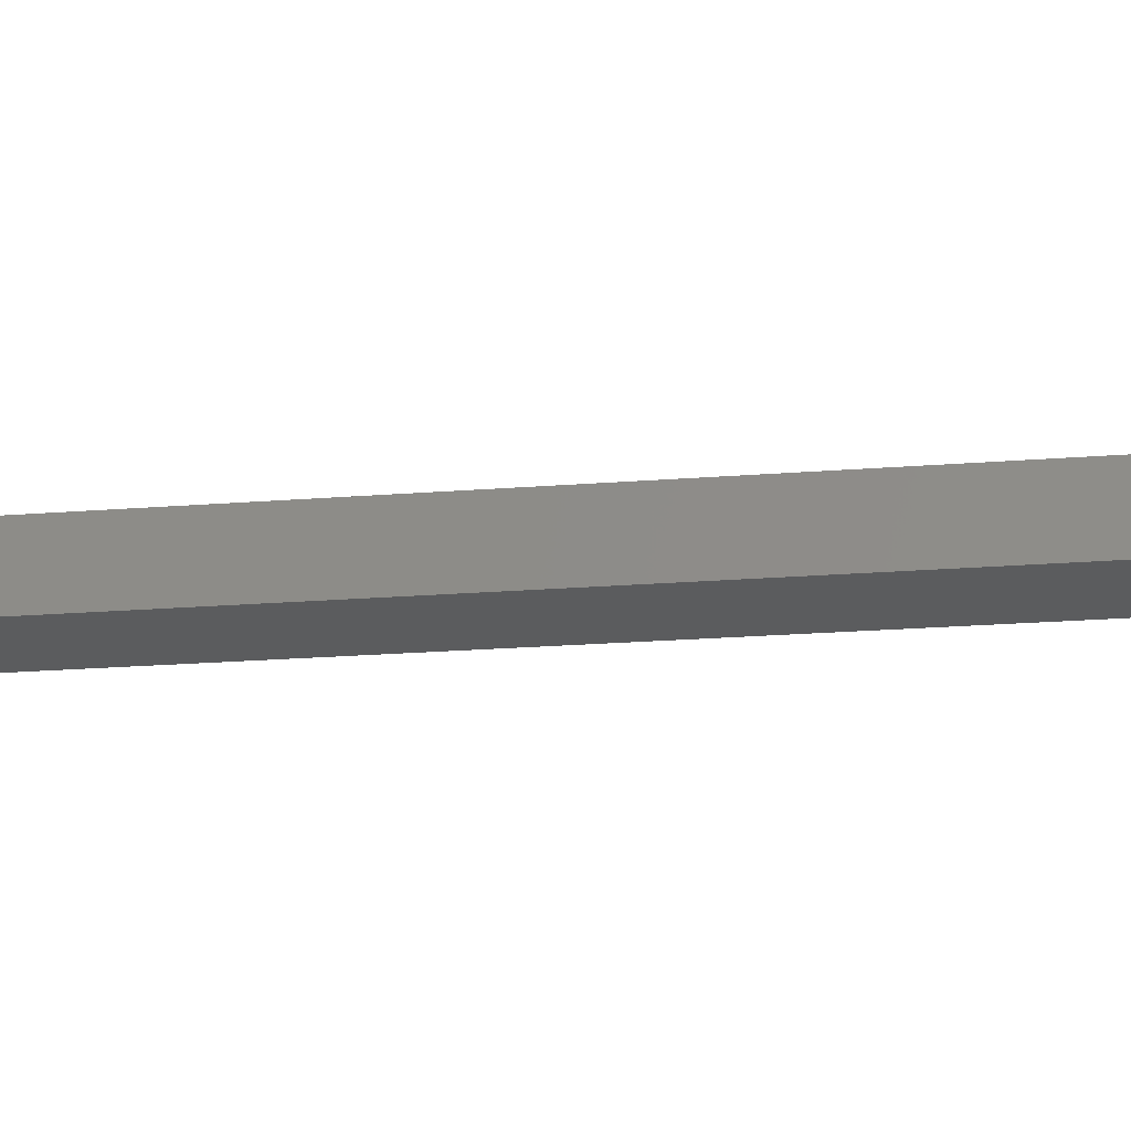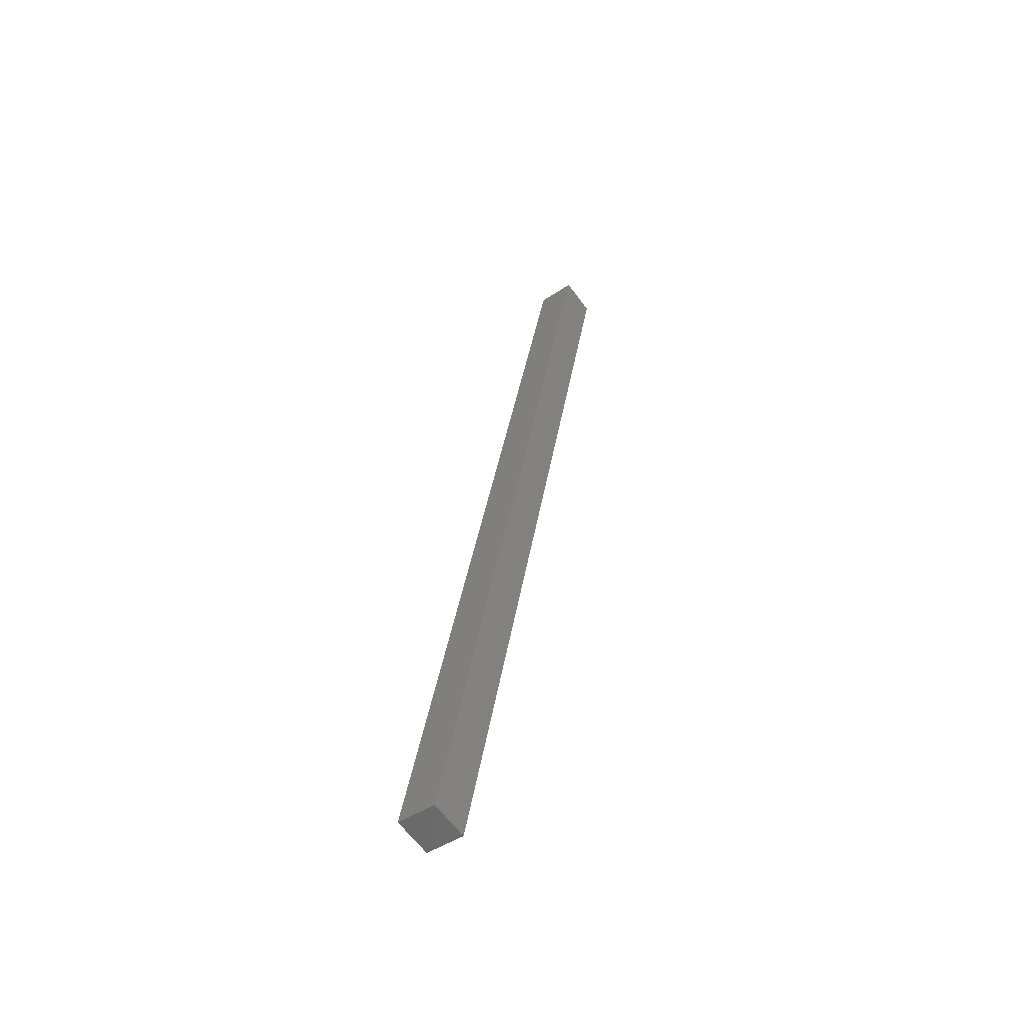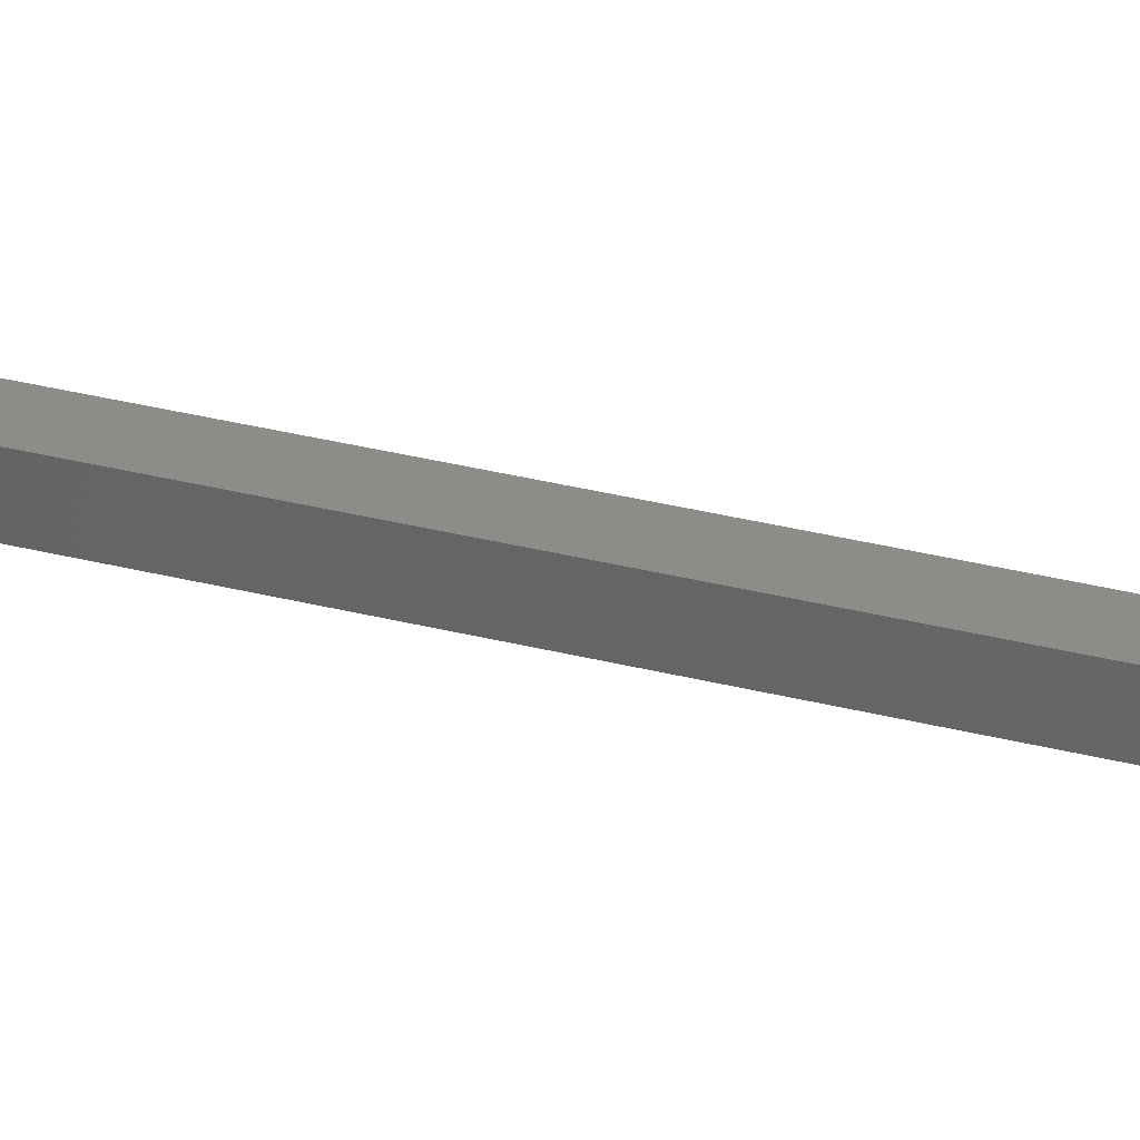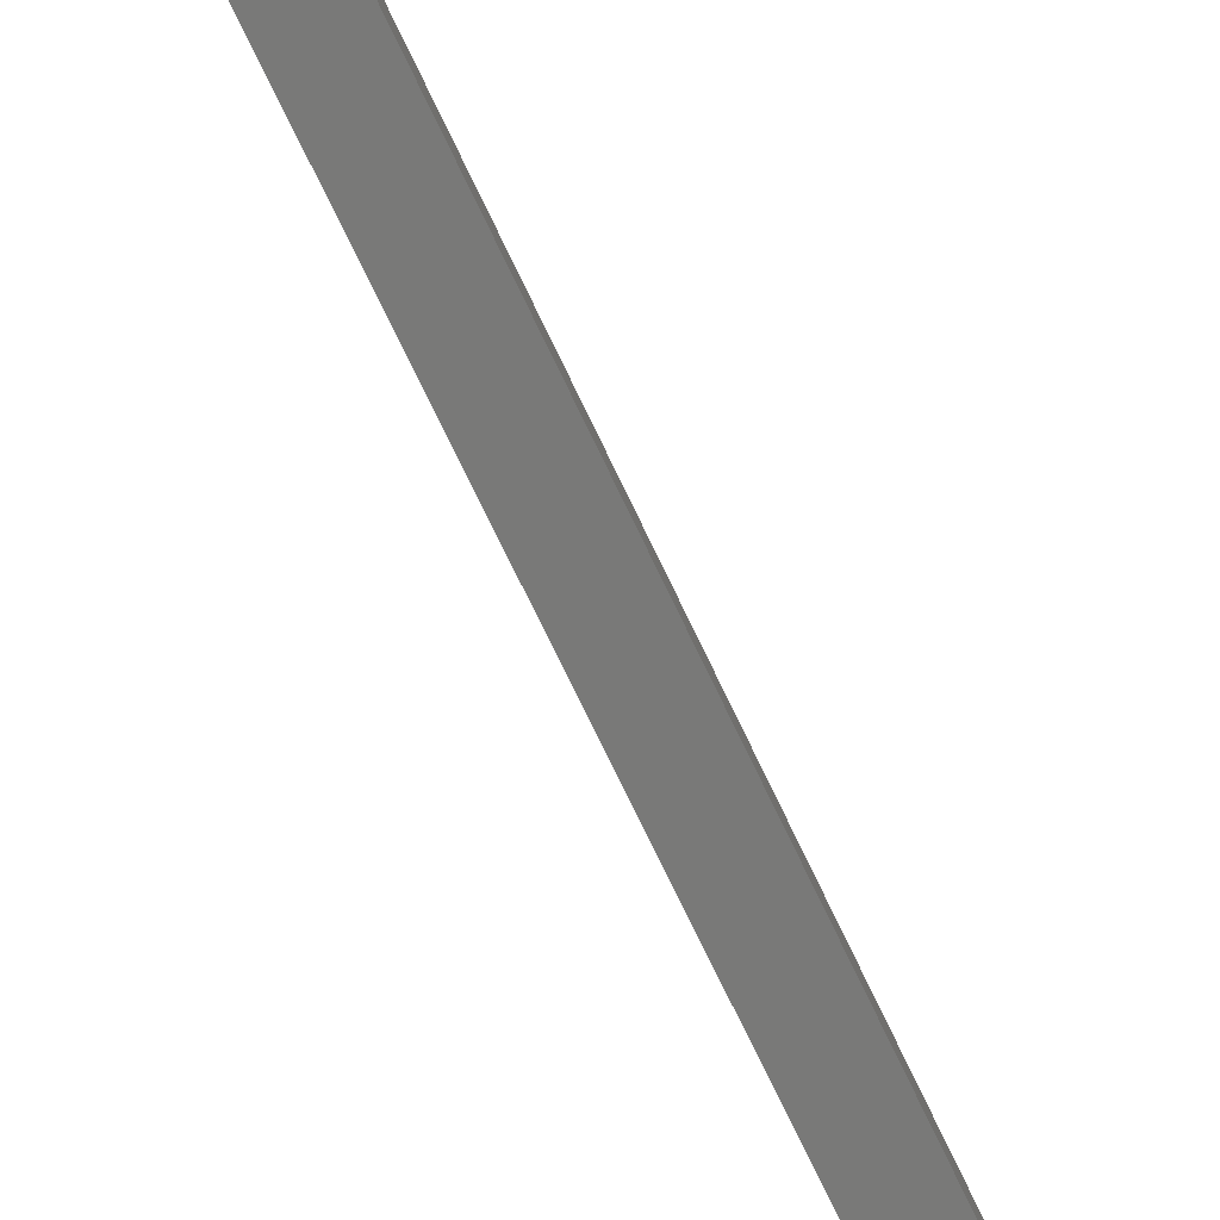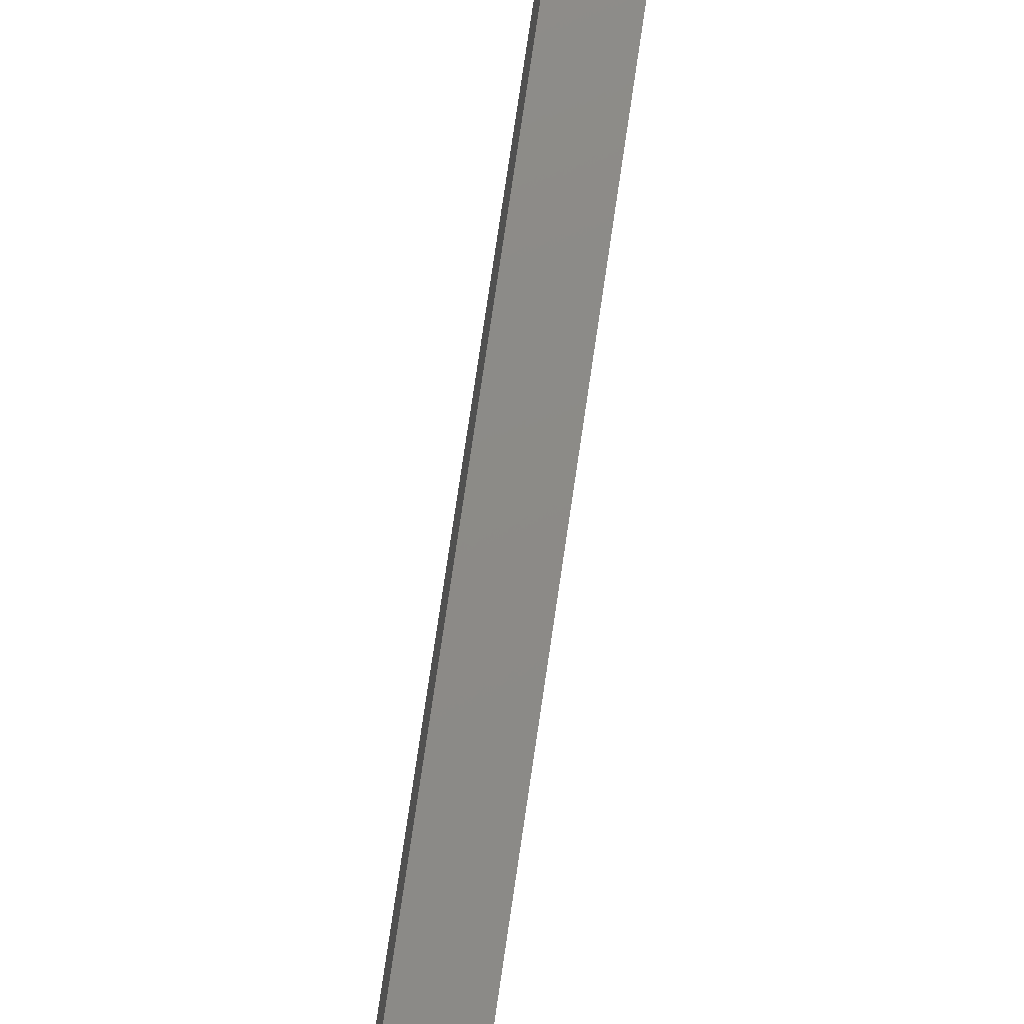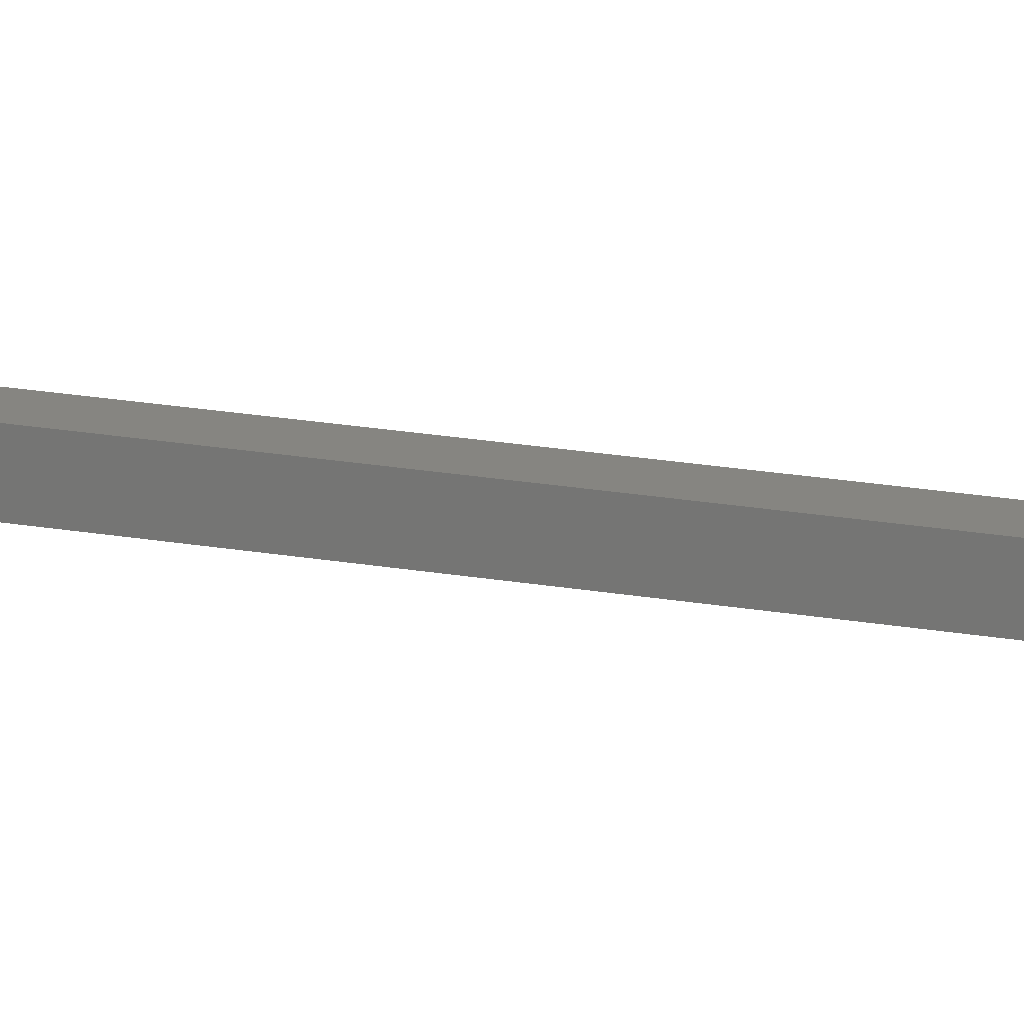
<metadata>
{"format":"stl","ext":"stl","renderer":"f3d","projection":"perspective","resolution":1024,"background":"white","views":[{"elev":-22.8,"azim":114.4,"up":"+Y"},{"elev":-45.8,"azim":-45.8,"up":"+Z"},{"elev":40.9,"azim":117.9,"up":"+Y"},{"elev":-67.2,"azim":38.1,"up":"+Y"},{"elev":74.6,"azim":-158.4,"up":"+Y"},{"elev":26.5,"azim":114.5,"up":"+Y"}]}
</metadata>
<code>
# stl→obj: 8 verts, 12 faces
v 9069 1285 5149
v 9208 1301 5741
v 9066 1309 5149
v 9205 1326 5741
v 9093 1287 5144
v 9232 1304 5735
v 9090 1312 5144
v 9229 1328 5735
f 1 2 3
f 3 2 4
f 1 5 2
f 2 5 6
f 3 7 1
f 1 7 5
f 3 4 7
f 7 4 8
f 4 2 8
f 8 2 6
f 5 7 6
f 6 7 8

</code>
